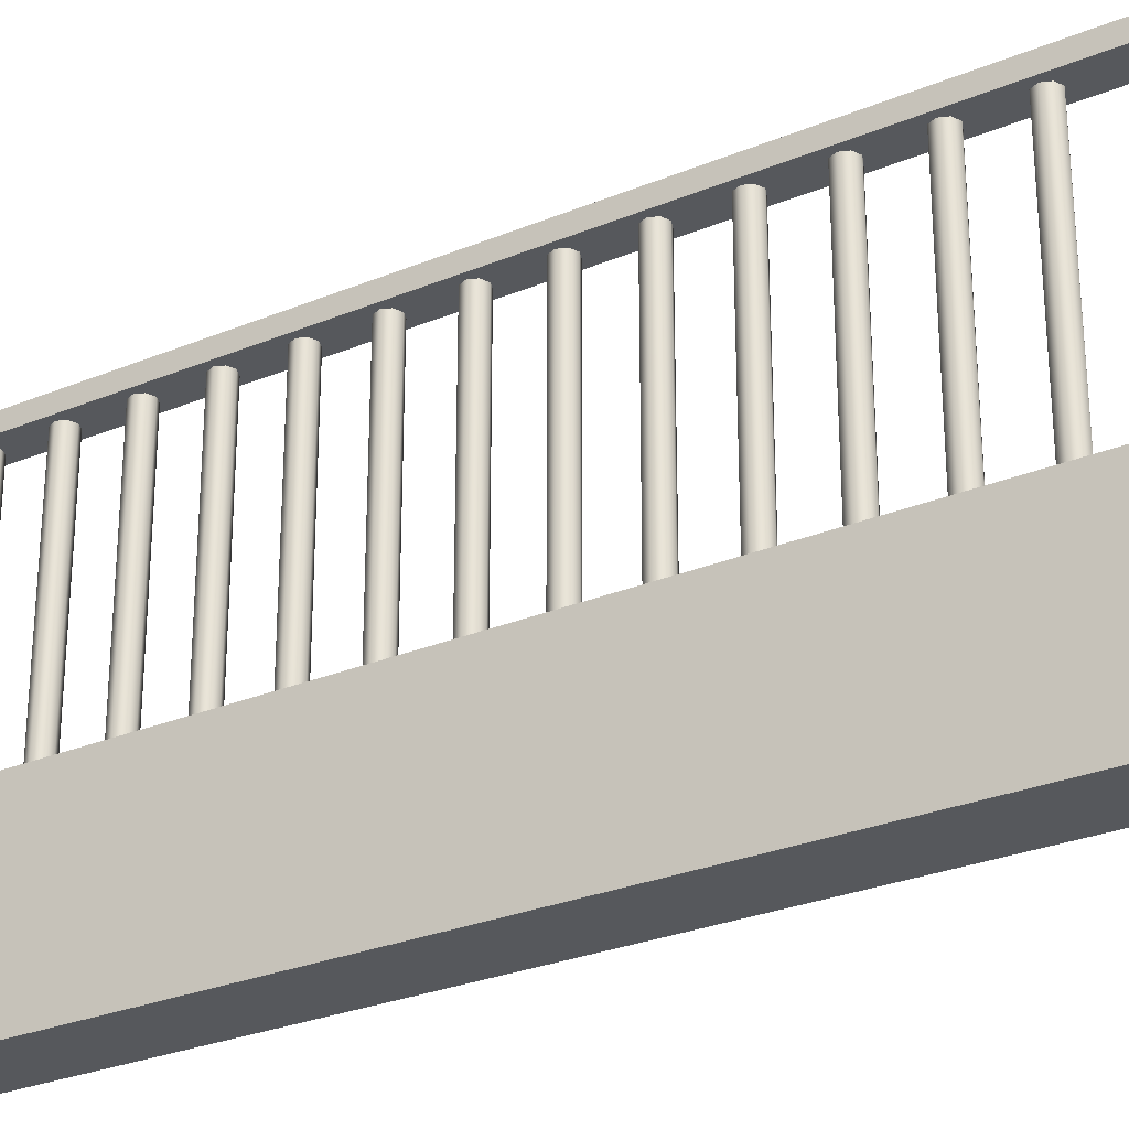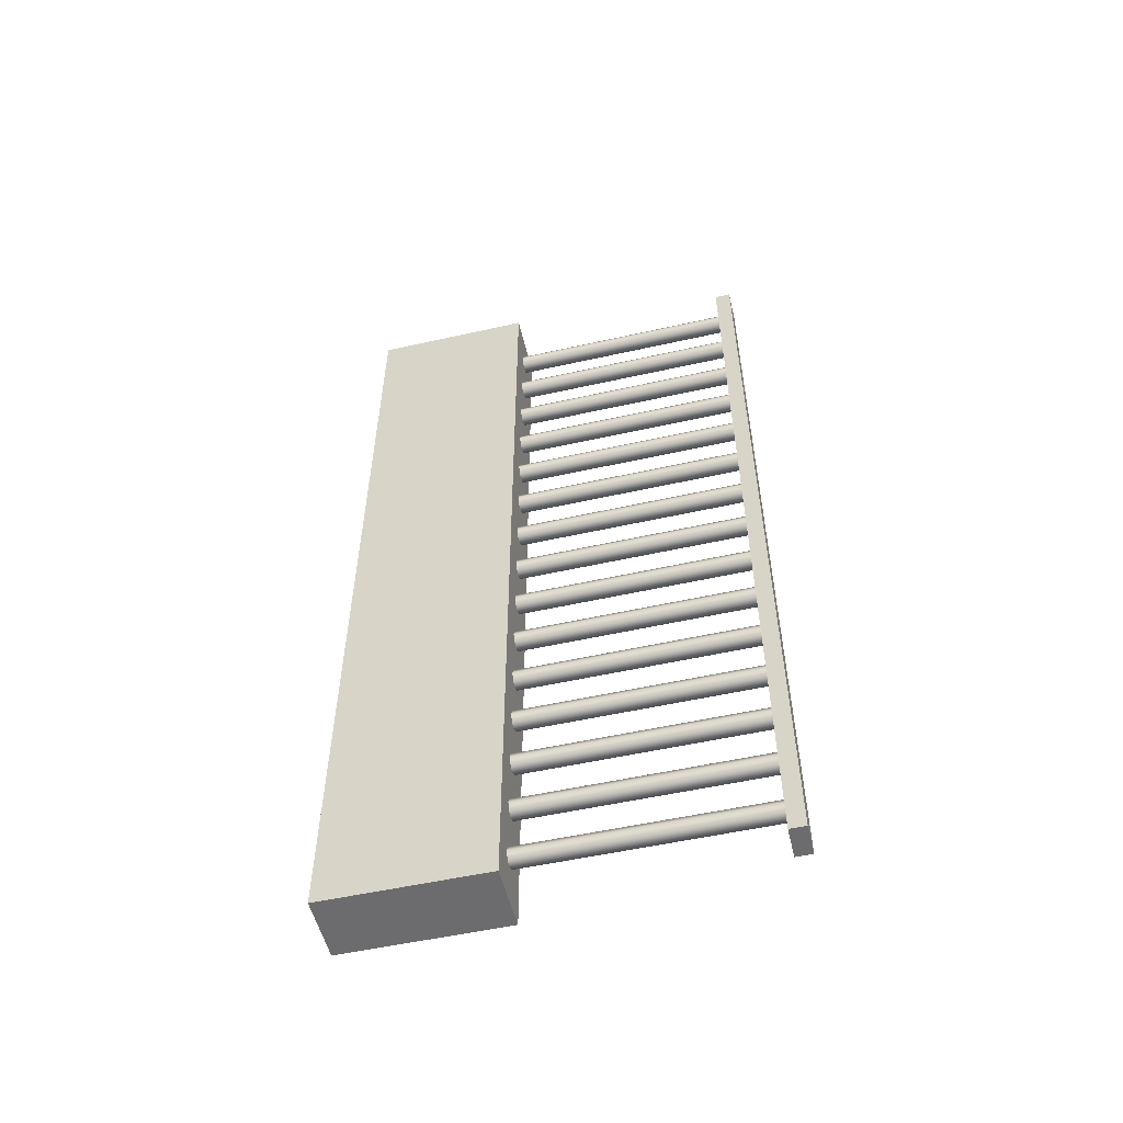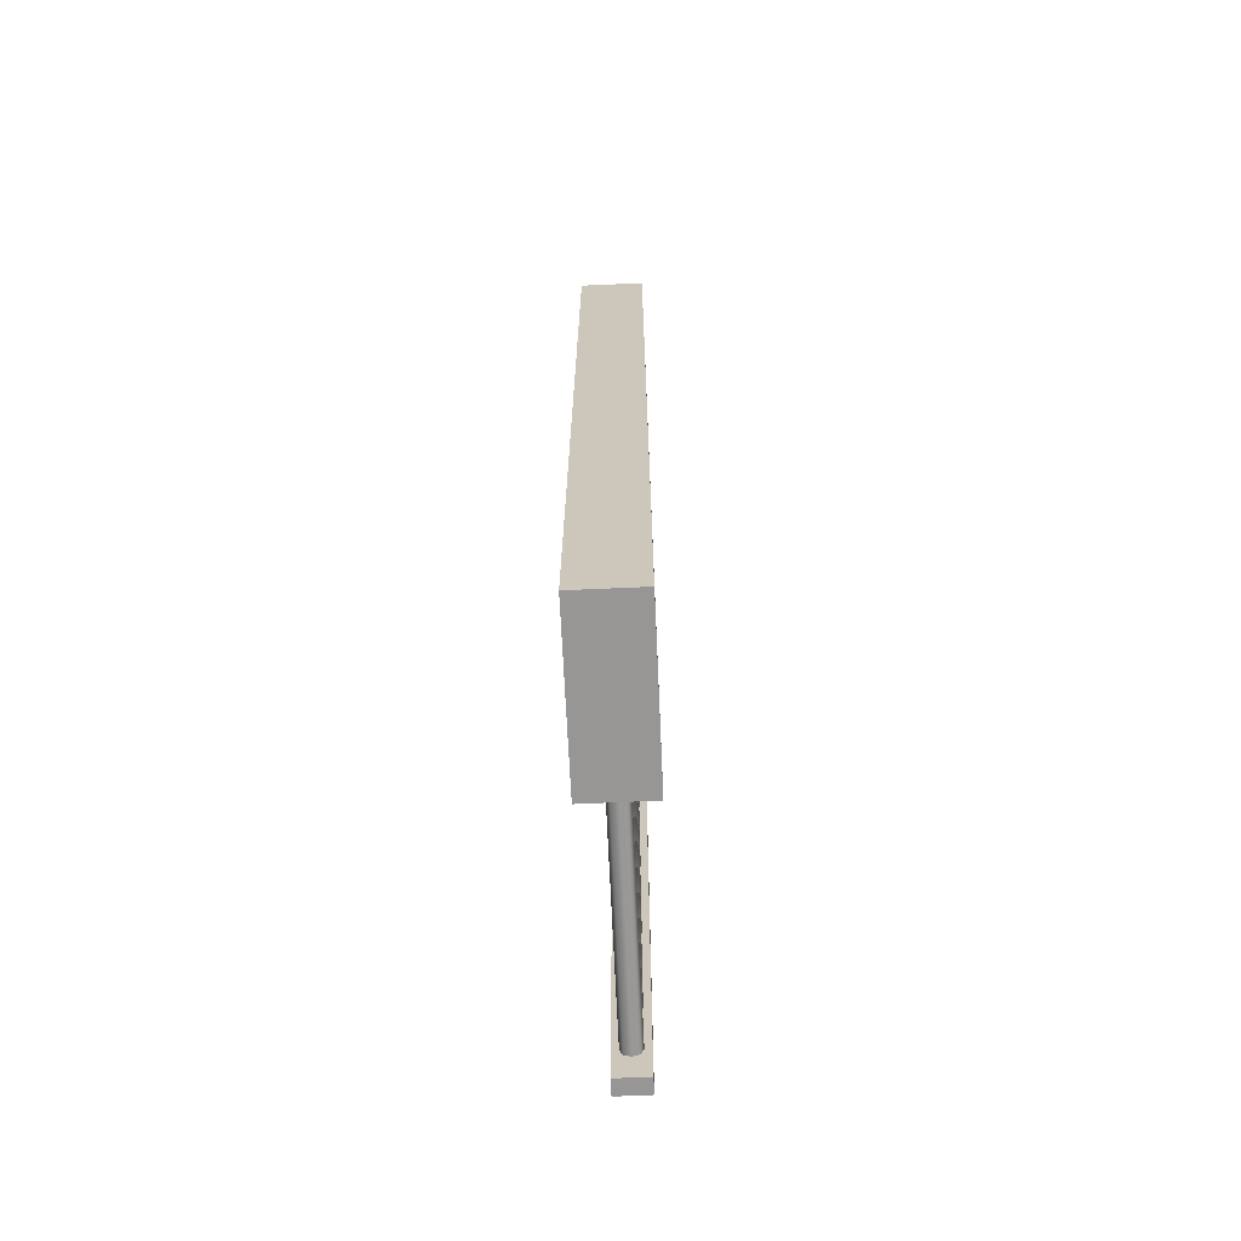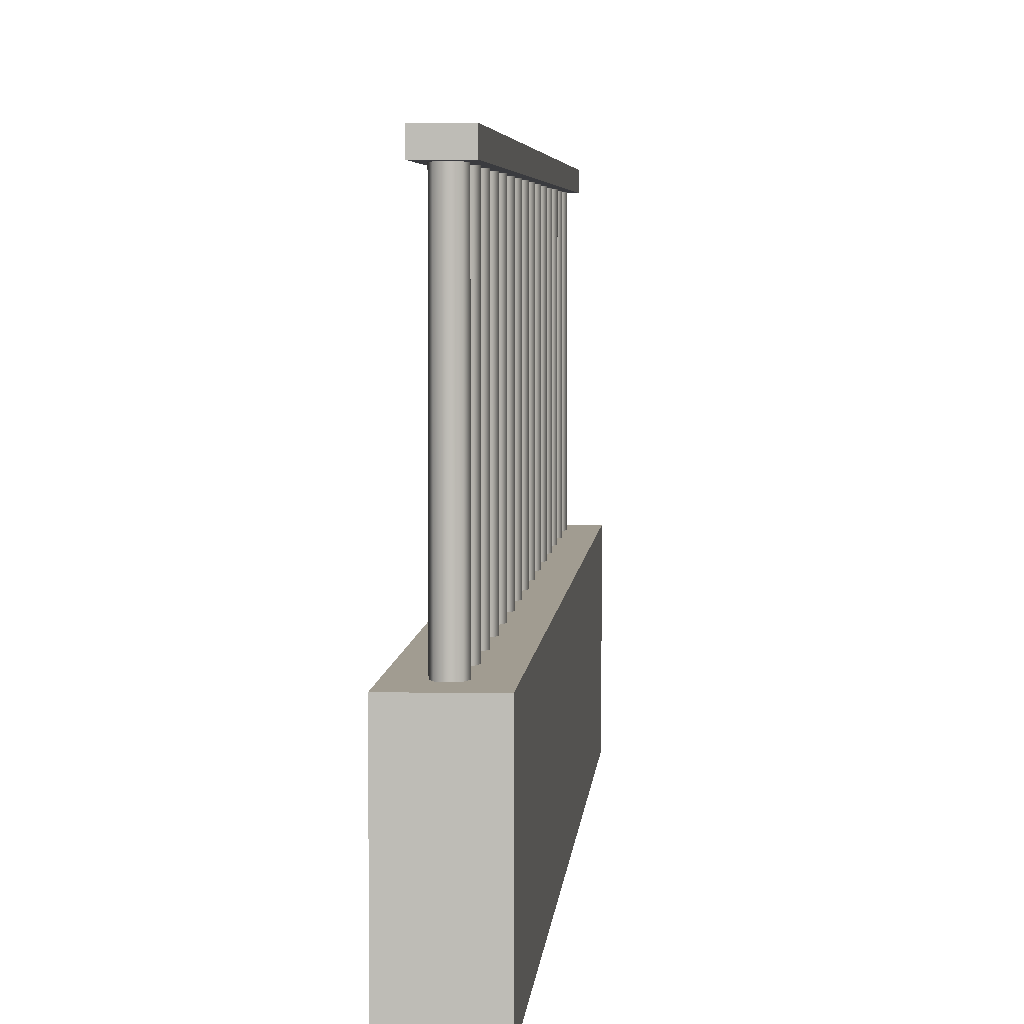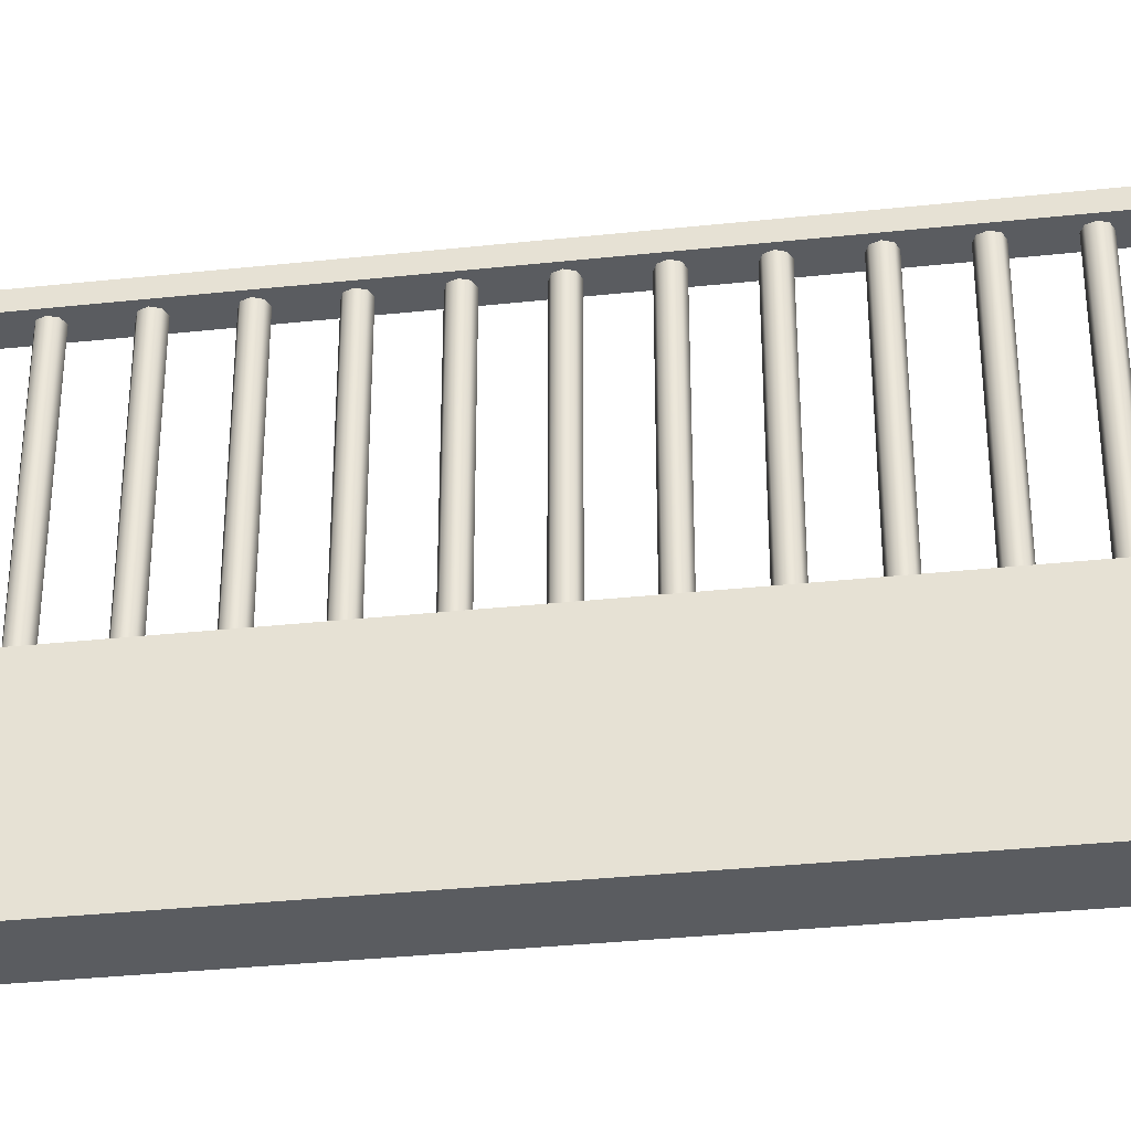
<metadata>
{"format":"obj","ext":"obj","renderer":"f3d","projection":"perspective","resolution":1024,"background":"white","views":[{"elev":-27.9,"azim":122.3,"up":"+Y"},{"elev":-53.8,"azim":103.4,"up":"+Z"},{"elev":-68.0,"azim":2.6,"up":"+Z"},{"elev":4.5,"azim":4.0,"up":"+Y"},{"elev":-34.2,"azim":-81.8,"up":"+Y"}]}
</metadata>
<code>
o Cube.2664_Cube.058
v -1.885 0.5018 -2.413
v -1.885 0.5033 -2.413
v -1.882 0.5018 -2.413
v -1.882 0.5033 -2.413
v -1.885 0.5018 -2.33
v -1.885 0.5033 -2.33
v -1.882 0.5018 -2.33
v -1.882 0.5033 -2.33
f 2 3 1
f 4 7 3
f 8 5 7
f 6 1 5
f 7 1 3
f 4 6 8
f 2 4 3
f 4 8 7
f 8 6 5
f 6 2 1
f 7 5 1
f 4 2 6
o Cylinder
v -1.883 0.4703 -2.334
v -1.883 0.5018 -2.334
v -1.883 0.4703 -2.333
v -1.883 0.5018 -2.333
v -1.884 0.4703 -2.333
v -1.884 0.5018 -2.333
v -1.885 0.4703 -2.333
v -1.885 0.5018 -2.333
v -1.885 0.4703 -2.334
v -1.885 0.5018 -2.334
v -1.885 0.4703 -2.334
v -1.885 0.5018 -2.334
v -1.884 0.4703 -2.335
v -1.884 0.5018 -2.335
v -1.883 0.4703 -2.334
v -1.883 0.5018 -2.334
v -1.883 0.4703 -2.339
v -1.883 0.5018 -2.339
v -1.883 0.4703 -2.338
v -1.883 0.5018 -2.338
v -1.884 0.4703 -2.338
v -1.884 0.5018 -2.338
v -1.885 0.4703 -2.338
v -1.885 0.5018 -2.338
v -1.885 0.4703 -2.339
v -1.885 0.5018 -2.339
v -1.885 0.4703 -2.34
v -1.885 0.5018 -2.34
v -1.884 0.4703 -2.34
v -1.884 0.5018 -2.34
v -1.883 0.4703 -2.34
v -1.883 0.5018 -2.34
v -1.883 0.4703 -2.344
v -1.883 0.5018 -2.344
v -1.883 0.4703 -2.344
v -1.883 0.5018 -2.344
v -1.884 0.4703 -2.344
v -1.884 0.5018 -2.344
v -1.885 0.4703 -2.344
v -1.885 0.5018 -2.344
v -1.885 0.4703 -2.344
v -1.885 0.5018 -2.344
v -1.885 0.4703 -2.345
v -1.885 0.5018 -2.345
v -1.884 0.4703 -2.345
v -1.884 0.5018 -2.345
v -1.883 0.4703 -2.345
v -1.883 0.5018 -2.345
v -1.883 0.4703 -2.35
v -1.883 0.5018 -2.35
v -1.883 0.4703 -2.349
v -1.883 0.5018 -2.349
v -1.884 0.4703 -2.349
v -1.884 0.5018 -2.349
v -1.885 0.4703 -2.349
v -1.885 0.5018 -2.349
v -1.885 0.4703 -2.35
v -1.885 0.5018 -2.35
v -1.885 0.4703 -2.351
v -1.885 0.5018 -2.351
v -1.884 0.4703 -2.351
v -1.884 0.5018 -2.351
v -1.883 0.4703 -2.351
v -1.883 0.5018 -2.351
v -1.883 0.4703 -2.355
v -1.883 0.5018 -2.355
v -1.883 0.4703 -2.355
v -1.883 0.5018 -2.355
v -1.884 0.4703 -2.354
v -1.884 0.5018 -2.354
v -1.885 0.4703 -2.355
v -1.885 0.5018 -2.355
v -1.885 0.4703 -2.355
v -1.885 0.5018 -2.355
v -1.885 0.4703 -2.356
v -1.885 0.5018 -2.356
v -1.884 0.4703 -2.356
v -1.884 0.5018 -2.356
v -1.883 0.4703 -2.356
v -1.883 0.5018 -2.356
v -1.883 0.4703 -2.361
v -1.883 0.5018 -2.361
v -1.883 0.4703 -2.36
v -1.883 0.5018 -2.36
v -1.884 0.4703 -2.36
v -1.884 0.5018 -2.36
v -1.885 0.4703 -2.36
v -1.885 0.5018 -2.36
v -1.885 0.4703 -2.361
v -1.885 0.5018 -2.361
v -1.885 0.4703 -2.361
v -1.885 0.5018 -2.361
v -1.884 0.4703 -2.362
v -1.884 0.5018 -2.362
v -1.883 0.4703 -2.361
v -1.883 0.5018 -2.361
v -1.883 0.4703 -2.366
v -1.883 0.5018 -2.366
v -1.883 0.4703 -2.365
v -1.883 0.5018 -2.365
v -1.884 0.4703 -2.365
v -1.884 0.5018 -2.365
v -1.885 0.4703 -2.365
v -1.885 0.5018 -2.365
v -1.885 0.4703 -2.366
v -1.885 0.5018 -2.366
v -1.885 0.4703 -2.367
v -1.885 0.5018 -2.367
v -1.884 0.4703 -2.367
v -1.884 0.5018 -2.367
v -1.883 0.4703 -2.367
v -1.883 0.5018 -2.367
v -1.883 0.4703 -2.371
v -1.883 0.5018 -2.371
v -1.883 0.4703 -2.371
v -1.883 0.5018 -2.371
v -1.884 0.4703 -2.371
v -1.884 0.5018 -2.371
v -1.885 0.4703 -2.371
v -1.885 0.5018 -2.371
v -1.885 0.4703 -2.371
v -1.885 0.5018 -2.371
v -1.885 0.4703 -2.372
v -1.885 0.5018 -2.372
v -1.884 0.4703 -2.372
v -1.884 0.5018 -2.372
v -1.883 0.4703 -2.372
v -1.883 0.5018 -2.372
v -1.883 0.4703 -2.377
v -1.883 0.5018 -2.377
v -1.883 0.4703 -2.376
v -1.883 0.5018 -2.376
v -1.884 0.4703 -2.376
v -1.884 0.5018 -2.376
v -1.885 0.4703 -2.376
v -1.885 0.5018 -2.376
v -1.885 0.4703 -2.377
v -1.885 0.5018 -2.377
v -1.885 0.4703 -2.378
v -1.885 0.5018 -2.378
v -1.884 0.4703 -2.378
v -1.884 0.5018 -2.378
v -1.883 0.4703 -2.378
v -1.883 0.5018 -2.378
v -1.883 0.4703 -2.382
v -1.883 0.5018 -2.382
v -1.883 0.4703 -2.382
v -1.883 0.5018 -2.382
v -1.884 0.4703 -2.381
v -1.884 0.5018 -2.381
v -1.885 0.4703 -2.382
v -1.885 0.5018 -2.382
v -1.885 0.4703 -2.382
v -1.885 0.5018 -2.382
v -1.885 0.4703 -2.383
v -1.885 0.5018 -2.383
v -1.884 0.4703 -2.383
v -1.884 0.5018 -2.383
v -1.883 0.4703 -2.383
v -1.883 0.5018 -2.383
v -1.883 0.4703 -2.388
v -1.883 0.5018 -2.388
v -1.883 0.4703 -2.387
v -1.883 0.5018 -2.387
v -1.884 0.4703 -2.387
v -1.884 0.5018 -2.387
v -1.885 0.4703 -2.387
v -1.885 0.5018 -2.387
v -1.885 0.4703 -2.388
v -1.885 0.5018 -2.388
v -1.885 0.4703 -2.388
v -1.885 0.5018 -2.388
v -1.884 0.4703 -2.389
v -1.884 0.5018 -2.389
v -1.883 0.4703 -2.388
v -1.883 0.5018 -2.388
v -1.883 0.4703 -2.393
v -1.883 0.5018 -2.393
v -1.883 0.4703 -2.392
v -1.883 0.5018 -2.392
v -1.884 0.4703 -2.392
v -1.884 0.5018 -2.392
v -1.885 0.4703 -2.392
v -1.885 0.5018 -2.392
v -1.885 0.4703 -2.393
v -1.885 0.5018 -2.393
v -1.885 0.4703 -2.394
v -1.885 0.5018 -2.394
v -1.884 0.4703 -2.394
v -1.884 0.5018 -2.394
v -1.883 0.4703 -2.394
v -1.883 0.5018 -2.394
v -1.883 0.4703 -2.398
v -1.883 0.5018 -2.398
v -1.883 0.4703 -2.398
v -1.883 0.5018 -2.398
v -1.884 0.4703 -2.398
v -1.884 0.5018 -2.398
v -1.885 0.4703 -2.398
v -1.885 0.5018 -2.398
v -1.885 0.4703 -2.398
v -1.885 0.5018 -2.398
v -1.885 0.4703 -2.399
v -1.885 0.5018 -2.399
v -1.884 0.4703 -2.399
v -1.884 0.5018 -2.399
v -1.883 0.4703 -2.399
v -1.883 0.5018 -2.399
v -1.883 0.4703 -2.404
v -1.883 0.5018 -2.404
v -1.883 0.4703 -2.403
v -1.883 0.5018 -2.403
v -1.884 0.4703 -2.403
v -1.884 0.5018 -2.403
v -1.885 0.4703 -2.403
v -1.885 0.5018 -2.403
v -1.885 0.4703 -2.404
v -1.885 0.5018 -2.404
v -1.885 0.4703 -2.405
v -1.885 0.5018 -2.405
v -1.884 0.4703 -2.405
v -1.884 0.5018 -2.405
v -1.883 0.4703 -2.405
v -1.883 0.5018 -2.405
v -1.883 0.4703 -2.409
v -1.883 0.5018 -2.409
v -1.883 0.4703 -2.409
v -1.883 0.5018 -2.409
v -1.884 0.4703 -2.408
v -1.884 0.5018 -2.408
v -1.885 0.4703 -2.409
v -1.885 0.5018 -2.409
v -1.885 0.4703 -2.409
v -1.885 0.5018 -2.409
v -1.885 0.4703 -2.41
v -1.885 0.5018 -2.41
v -1.884 0.4703 -2.41
v -1.884 0.5018 -2.41
v -1.883 0.4703 -2.41
v -1.883 0.5018 -2.41
f 10 11 9
f 12 13 11
f 14 15 13
f 16 17 15
f 18 19 17
f 20 21 19
f 10 22 18
f 22 23 21
f 24 9 23
f 15 19 23
f 26 27 25
f 28 29 27
f 30 31 29
f 32 33 31
f 34 35 33
f 36 37 35
f 26 38 34
f 38 39 37
f 40 25 39
f 31 35 39
f 42 43 41
f 44 45 43
f 46 47 45
f 48 49 47
f 50 51 49
f 52 53 51
f 42 54 50
f 54 55 53
f 56 41 55
f 47 51 55
f 58 59 57
f 60 61 59
f 62 63 61
f 64 65 63
f 66 67 65
f 68 69 67
f 62 58 70
f 70 71 69
f 72 57 71
f 63 67 71
f 74 75 73
f 76 77 75
f 78 79 77
f 80 81 79
f 82 83 81
f 84 85 83
f 80 78 86
f 86 87 85
f 88 73 87
f 79 83 87
f 90 91 89
f 92 93 91
f 94 95 93
f 96 97 95
f 98 99 97
f 100 101 99
f 94 90 102
f 102 103 101
f 104 89 103
f 95 99 103
f 106 107 105
f 108 109 107
f 110 111 109
f 112 113 111
f 114 115 113
f 116 117 115
f 114 112 110
f 118 119 117
f 120 105 119
f 107 111 115
f 122 123 121
f 124 125 123
f 126 127 125
f 128 129 127
f 130 131 129
f 132 133 131
f 128 126 134
f 134 135 133
f 136 121 135
f 133 135 127
f 138 139 137
f 140 141 139
f 142 143 141
f 144 145 143
f 146 147 145
f 148 149 147
f 144 142 150
f 150 151 149
f 152 137 151
f 149 151 143
f 154 155 153
f 156 157 155
f 158 159 157
f 160 161 159
f 162 163 161
f 164 165 163
f 160 158 166
f 166 167 165
f 168 153 167
f 165 167 159
f 170 171 169
f 172 173 171
f 174 175 173
f 176 177 175
f 178 179 177
f 180 181 179
f 176 174 182
f 182 183 181
f 184 169 183
f 181 183 175
f 186 187 185
f 188 189 187
f 190 191 189
f 192 193 191
f 194 195 193
f 196 197 195
f 192 190 198
f 198 199 197
f 200 185 199
f 197 199 191
f 202 203 201
f 204 205 203
f 206 207 205
f 208 209 207
f 210 211 209
f 212 213 211
f 208 206 214
f 214 215 213
f 216 201 215
f 215 203 207
f 218 219 217
f 220 221 219
f 222 223 221
f 224 225 223
f 226 227 225
f 228 229 227
f 230 226 222
f 230 231 229
f 232 217 231
f 229 231 223
f 234 235 233
f 236 237 235
f 238 239 237
f 240 241 239
f 242 243 241
f 244 245 243
f 240 238 246
f 246 247 245
f 248 233 247
f 247 235 239
f 10 12 11
f 12 14 13
f 14 16 15
f 16 18 17
f 18 20 19
f 20 22 21
f 14 12 10
f 10 24 22
f 22 20 18
f 18 16 14
f 14 10 18
f 22 24 23
f 24 10 9
f 23 9 11
f 11 13 15
f 15 17 19
f 19 21 23
f 23 11 15
f 26 28 27
f 28 30 29
f 30 32 31
f 32 34 33
f 34 36 35
f 36 38 37
f 30 28 26
f 26 40 38
f 38 36 34
f 34 32 30
f 30 26 34
f 38 40 39
f 40 26 25
f 39 25 27
f 27 29 31
f 31 33 35
f 35 37 39
f 39 27 31
f 42 44 43
f 44 46 45
f 46 48 47
f 48 50 49
f 50 52 51
f 52 54 53
f 46 44 42
f 42 56 54
f 54 52 50
f 50 48 46
f 46 42 50
f 54 56 55
f 56 42 41
f 55 41 43
f 43 45 47
f 47 49 51
f 51 53 55
f 55 43 47
f 58 60 59
f 60 62 61
f 62 64 63
f 64 66 65
f 66 68 67
f 68 70 69
f 62 60 58
f 58 72 70
f 70 68 66
f 66 64 70
f 64 62 70
f 70 72 71
f 72 58 57
f 71 57 59
f 59 61 63
f 63 65 67
f 67 69 71
f 71 59 63
f 74 76 75
f 76 78 77
f 78 80 79
f 80 82 81
f 82 84 83
f 84 86 85
f 78 76 74
f 74 88 78
f 88 86 78
f 86 84 82
f 82 80 86
f 86 88 87
f 88 74 73
f 87 73 75
f 75 77 79
f 79 81 83
f 83 85 87
f 87 75 79
f 90 92 91
f 92 94 93
f 94 96 95
f 96 98 97
f 98 100 99
f 100 102 101
f 94 92 90
f 90 104 102
f 102 100 98
f 98 96 102
f 96 94 102
f 102 104 103
f 104 90 89
f 103 89 91
f 91 93 95
f 95 97 99
f 99 101 103
f 103 91 95
f 106 108 107
f 108 110 109
f 110 112 111
f 112 114 113
f 114 116 115
f 116 118 117
f 110 108 106
f 106 120 110
f 120 118 110
f 118 116 110
f 116 114 110
f 118 120 119
f 120 106 105
f 119 105 107
f 107 109 111
f 111 113 115
f 115 117 119
f 119 107 115
f 122 124 123
f 124 126 125
f 126 128 127
f 128 130 129
f 130 132 131
f 132 134 133
f 126 124 134
f 124 122 134
f 122 136 134
f 134 132 130
f 130 128 134
f 134 136 135
f 136 122 121
f 135 121 127
f 121 123 127
f 123 125 127
f 127 129 131
f 131 133 127
f 138 140 139
f 140 142 141
f 142 144 143
f 144 146 145
f 146 148 147
f 148 150 149
f 142 140 150
f 140 138 150
f 138 152 150
f 150 148 146
f 146 144 150
f 150 152 151
f 152 138 137
f 151 137 143
f 137 139 143
f 139 141 143
f 143 145 147
f 147 149 143
f 154 156 155
f 156 158 157
f 158 160 159
f 160 162 161
f 162 164 163
f 164 166 165
f 158 156 166
f 156 154 166
f 154 168 166
f 166 164 162
f 162 160 166
f 166 168 167
f 168 154 153
f 167 153 159
f 153 155 159
f 155 157 159
f 159 161 163
f 163 165 159
f 170 172 171
f 172 174 173
f 174 176 175
f 176 178 177
f 178 180 179
f 180 182 181
f 174 172 182
f 172 170 182
f 170 184 182
f 182 180 178
f 178 176 182
f 182 184 183
f 184 170 169
f 183 169 175
f 169 171 175
f 171 173 175
f 175 177 179
f 179 181 175
f 186 188 187
f 188 190 189
f 190 192 191
f 192 194 193
f 194 196 195
f 196 198 197
f 190 188 198
f 188 186 198
f 186 200 198
f 198 196 194
f 194 192 198
f 198 200 199
f 200 186 185
f 199 185 191
f 185 187 191
f 187 189 191
f 191 193 195
f 195 197 191
f 202 204 203
f 204 206 205
f 206 208 207
f 208 210 209
f 210 212 211
f 212 214 213
f 206 204 214
f 204 202 214
f 202 216 214
f 214 212 210
f 210 208 214
f 214 216 215
f 216 202 201
f 215 201 203
f 203 205 207
f 207 209 211
f 211 213 207
f 213 215 207
f 218 220 219
f 220 222 221
f 222 224 223
f 224 226 225
f 226 228 227
f 228 230 229
f 222 220 218
f 218 232 230
f 230 228 226
f 226 224 222
f 222 218 230
f 230 232 231
f 232 218 217
f 231 217 219
f 219 221 231
f 221 223 231
f 223 225 227
f 227 229 223
f 234 236 235
f 236 238 237
f 238 240 239
f 240 242 241
f 242 244 243
f 244 246 245
f 238 236 246
f 236 234 246
f 234 248 246
f 246 244 242
f 242 240 246
f 246 248 247
f 248 234 233
f 247 233 235
f 235 237 239
f 239 241 243
f 243 245 239
f 245 247 239
o Cube
v -1.887 0.465 -2.413
v -1.887 0.48 -2.413
v -1.881 0.465 -2.413
v -1.881 0.48 -2.413
v -1.887 0.465 -2.329
v -1.887 0.48 -2.329
v -1.881 0.465 -2.329
v -1.881 0.48 -2.329
f 250 251 249
f 252 255 251
f 256 253 255
f 254 249 253
f 255 249 251
f 252 254 256
f 250 252 251
f 252 256 255
f 256 254 253
f 254 250 249
f 255 253 249
f 252 250 254

</code>
